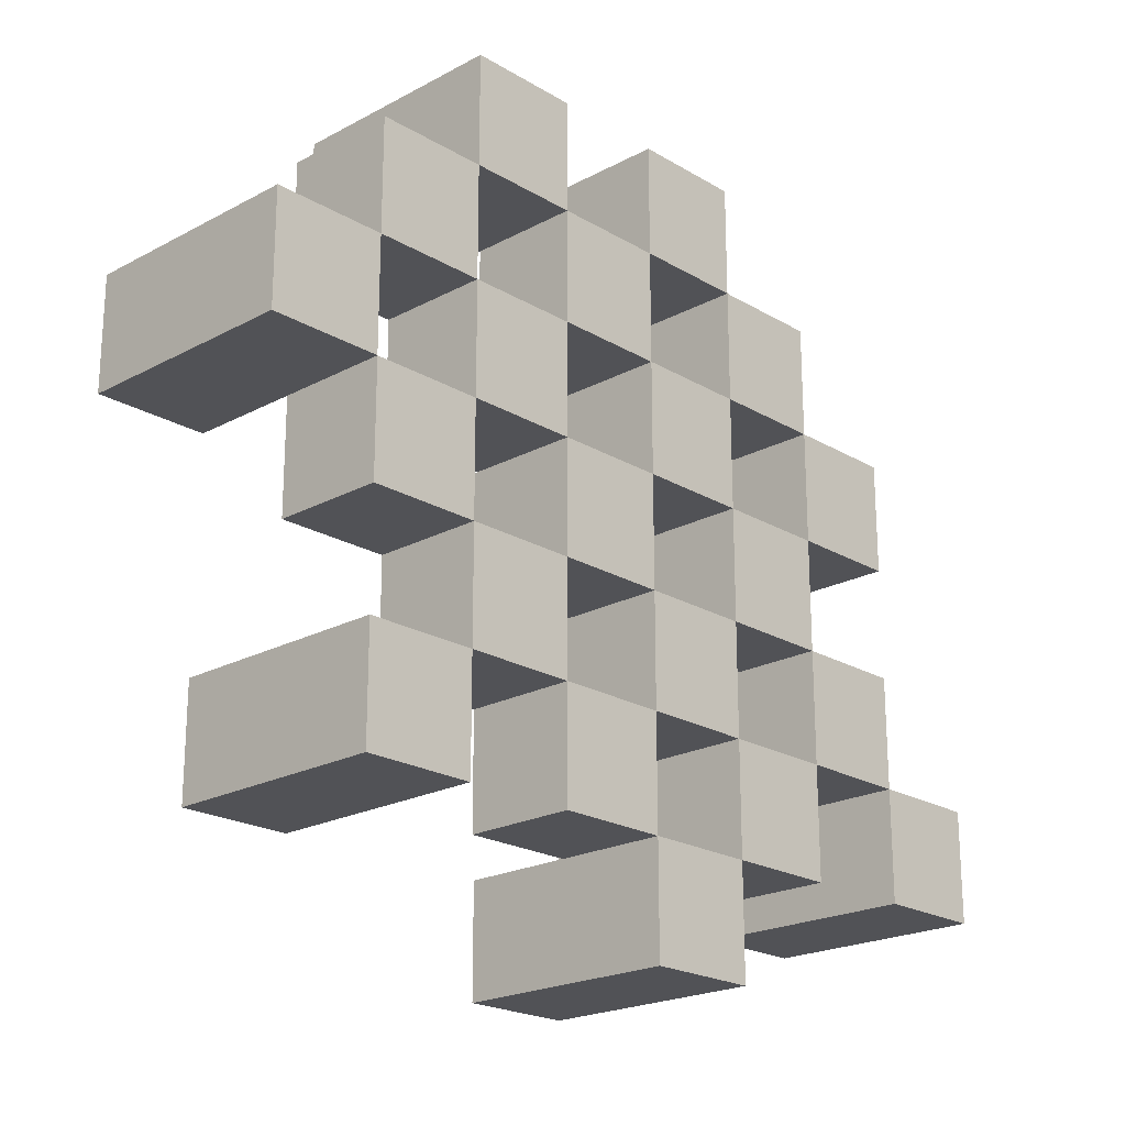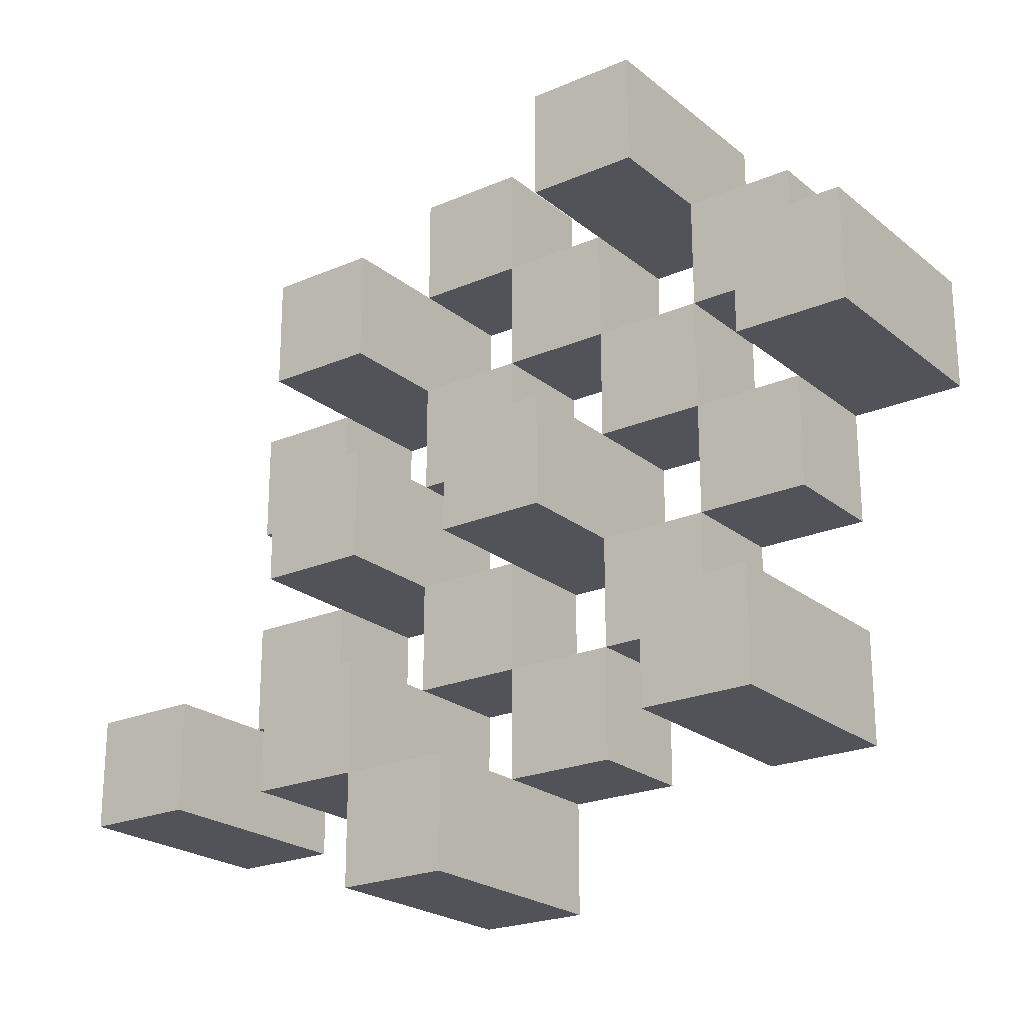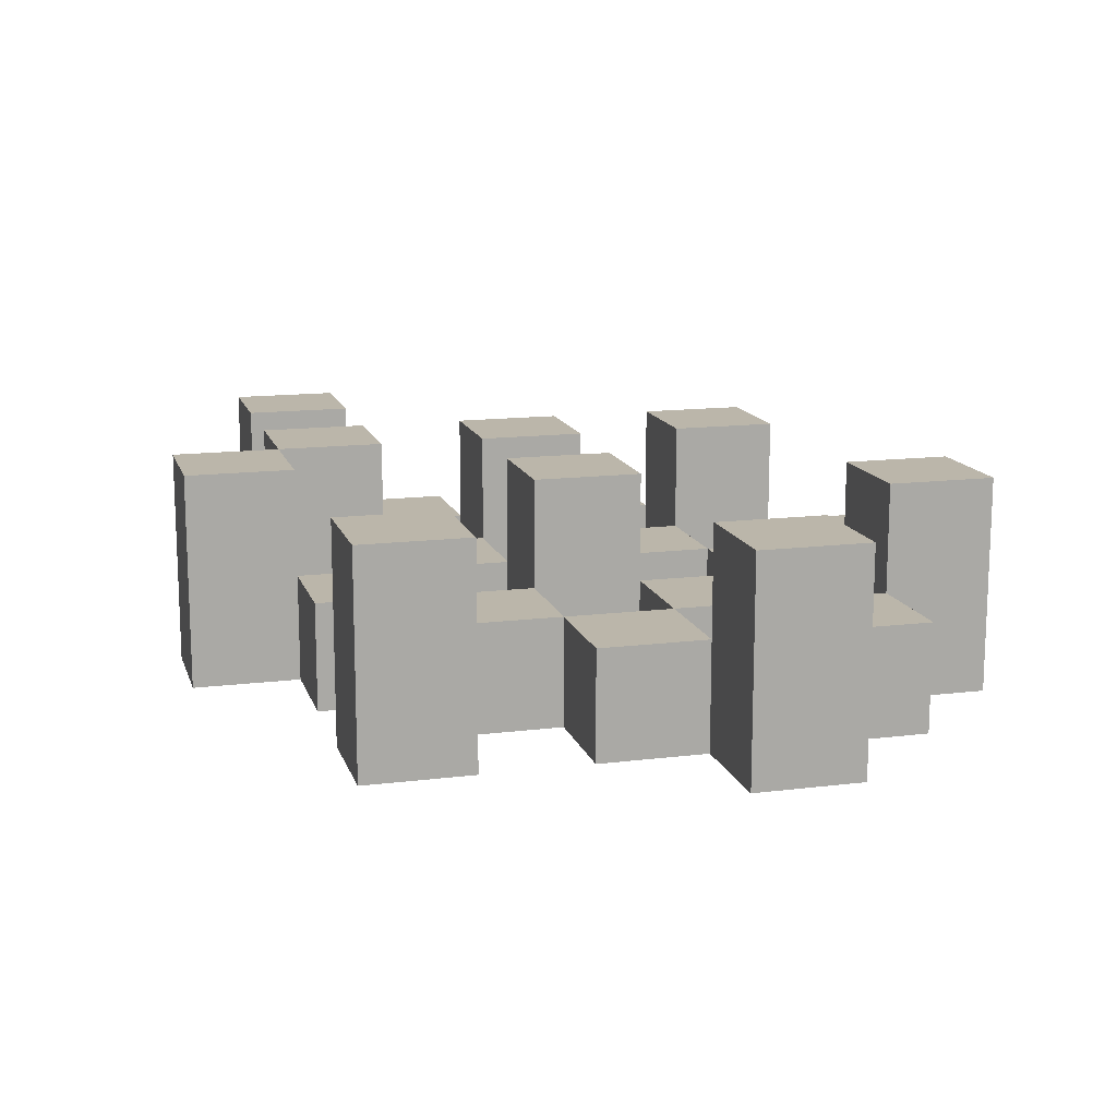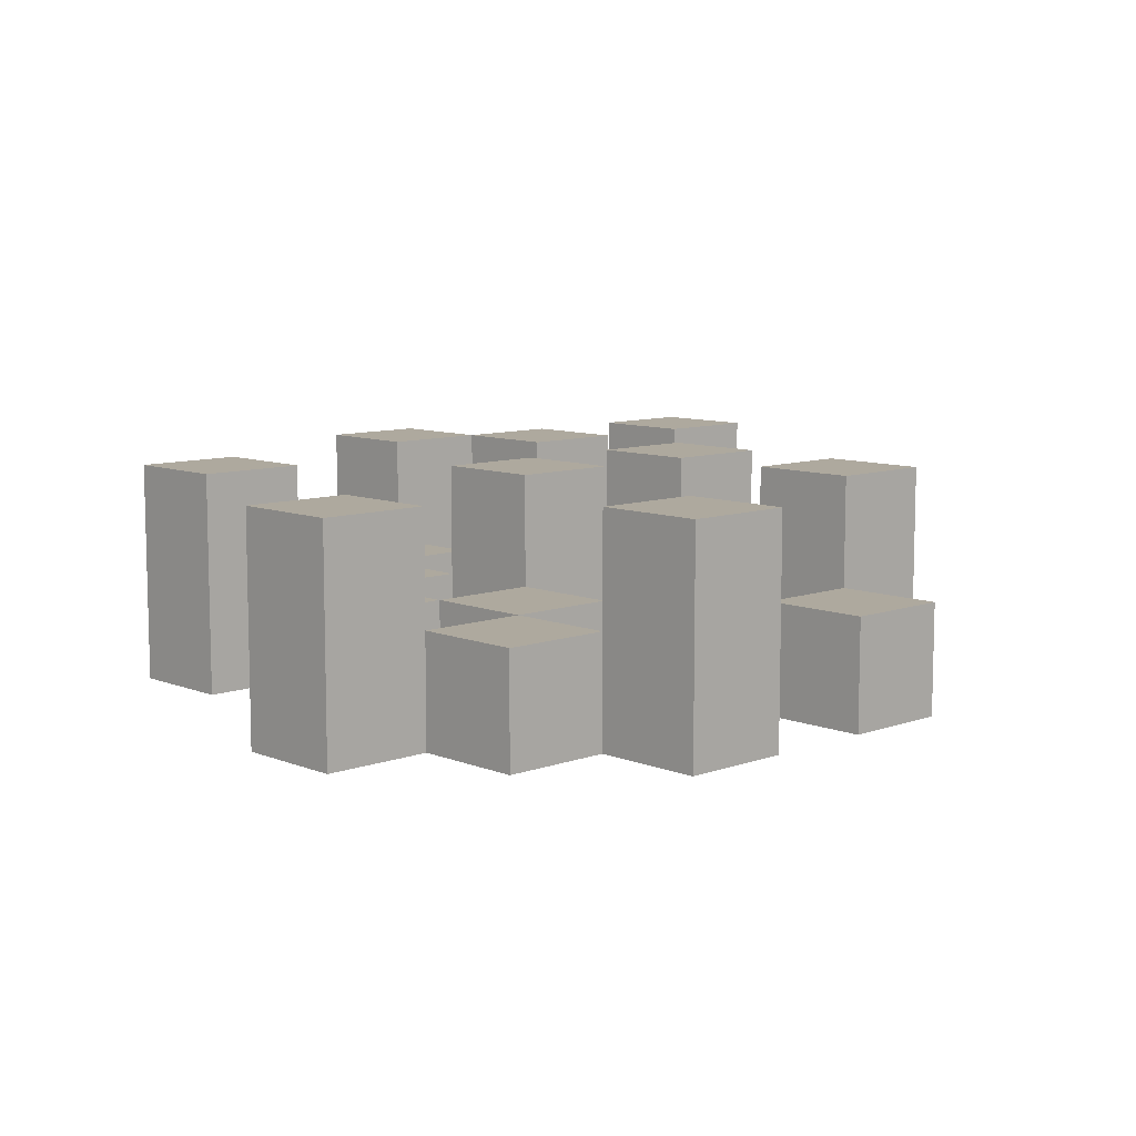
<metadata>
{"format":"obj","ext":"obj","renderer":"f3d","projection":"perspective","resolution":1024,"background":"white","views":[{"elev":-21.3,"azim":-46.4,"up":"+Z"},{"elev":-22.7,"azim":-143.5,"up":"+Z"},{"elev":14.1,"azim":-105.3,"up":"+Y"},{"elev":9.1,"azim":-43.6,"up":"+Y"}]}
</metadata>
<code>
o
v 3 0.9 43.1
v 3 0.9 43
v 3 1.1 43.1
v 3 1.1 43
v 3.1 0.9 43.2
v 3.1 0.9 43.1
v 3.1 0.9 43
v 3.1 0.9 42.9
v 3.1 0.9 42.8
v 3.1 0.9 42.7
v 3.1 1 43.2
v 3.1 1 43.1
v 3.1 1 43
v 3.1 1 42.9
v 3.1 1.1 42.8
v 3.1 1.1 42.7
v 3.2 0.9 43.3
v 3.2 0.9 43.2
v 3.2 0.9 43.1
v 3.2 0.9 43
v 3.2 0.9 42.9
v 3.2 0.9 42.8
v 3.2 1 43.2
v 3.2 1 43.1
v 3.2 1 43
v 3.2 1 42.9
v 3.2 1 42.8
v 3.2 1.1 43.3
v 3.2 1.1 43.2
v 3.3 0.9 43.2
v 3.3 0.9 43.1
v 3.3 0.9 43
v 3.3 0.9 42.9
v 3.3 0.9 42.8
v 3.3 0.9 42.7
v 3.3 1 43.2
v 3.3 1 43.1
v 3.3 1 43
v 3.3 1 42.9
v 3.3 1 42.8
v 3.3 1 42.7
v 3.3 1.1 43
v 3.3 1.1 42.9
v 3.4 0.9 43.3
v 3.4 0.9 43.2
v 3.4 0.9 43.1
v 3.4 0.9 43
v 3.4 0.9 42.9
v 3.4 0.9 42.8
v 3.4 0.9 42.7
v 3.4 0.9 42.6
v 3.4 1 43.3
v 3.4 1 43.2
v 3.4 1 43.1
v 3.4 1 43
v 3.4 1 42.9
v 3.4 1 42.8
v 3.4 1 42.7
v 3.4 1.1 42.7
v 3.4 1.1 42.6
v 3.5 0.9 43.2
v 3.5 0.9 43.1
v 3.5 0.9 43
v 3.5 0.9 42.9
v 3.5 0.9 42.8
v 3.5 0.9 42.7
v 3.5 1 43.2
v 3.5 1 43.1
v 3.5 1 43
v 3.5 1 42.9
v 3.5 1 42.8
v 3.5 1.1 43.2
v 3.5 1.1 43.1
v 3.5 1.1 43
v 3.5 1.1 42.9
v 3.5 1.1 42.8
v 3.5 1.1 42.7
v 3.6 0.9 43.1
v 3.6 0.9 43
v 3.6 0.9 42.9
v 3.6 0.9 42.8
v 3.6 1 43.1
v 3.6 1 43
v 3.6 1 42.9
v 3.6 1 42.8
v 3.7 0.9 42.8
v 3.7 0.9 42.7
v 3.7 1 42.8
v 3.7 1.1 42.8
v 3.7 1.1 42.7
v 3.1 0.9 43.1
v 3.1 0.9 43
v 3.1 1 43.1
v 3.1 1 43
v 3.1 1.1 43.1
v 3.1 1.1 43
v 3.2 0.9 43.2
v 3.2 0.9 43.1
v 3.2 0.9 43
v 3.2 0.9 42.9
v 3.2 0.9 42.8
v 3.2 0.9 42.7
v 3.2 1 43.2
v 3.2 1 43.1
v 3.2 1 43
v 3.2 1 42.9
v 3.2 1 42.8
v 3.2 1.1 42.8
v 3.2 1.1 42.7
v 3.3 0.9 43.3
v 3.3 0.9 43.2
v 3.3 0.9 43.1
v 3.3 0.9 43
v 3.3 0.9 42.9
v 3.3 0.9 42.8
v 3.3 1 43.2
v 3.3 1 43.1
v 3.3 1 43
v 3.3 1 42.9
v 3.3 1 42.8
v 3.3 1.1 43.3
v 3.3 1.1 43.2
v 3.4 0.9 43.2
v 3.4 0.9 43.1
v 3.4 0.9 43
v 3.4 0.9 42.9
v 3.4 0.9 42.8
v 3.4 0.9 42.7
v 3.4 1 43.2
v 3.4 1 43.1
v 3.4 1 43
v 3.4 1 42.9
v 3.4 1 42.8
v 3.4 1 42.7
v 3.4 1.1 43
v 3.4 1.1 42.9
v 3.5 0.9 43.3
v 3.5 0.9 43.2
v 3.5 0.9 43.1
v 3.5 0.9 43
v 3.5 0.9 42.9
v 3.5 0.9 42.8
v 3.5 0.9 42.7
v 3.5 0.9 42.6
v 3.5 1 43.3
v 3.5 1 43.2
v 3.5 1 43.1
v 3.5 1 43
v 3.5 1 42.9
v 3.5 1 42.8
v 3.5 1.1 42.7
v 3.5 1.1 42.6
v 3.6 0.9 43.2
v 3.6 0.9 43.1
v 3.6 0.9 43
v 3.6 0.9 42.9
v 3.6 0.9 42.8
v 3.6 0.9 42.7
v 3.6 1 43.1
v 3.6 1 43
v 3.6 1 42.9
v 3.6 1 42.8
v 3.6 1.1 43.2
v 3.6 1.1 43.1
v 3.6 1.1 43
v 3.6 1.1 42.9
v 3.6 1.1 42.8
v 3.6 1.1 42.7
v 3.7 0.9 43.1
v 3.7 0.9 43
v 3.7 0.9 42.9
v 3.7 0.9 42.8
v 3.7 1 43.1
v 3.7 1 43
v 3.7 1 42.9
v 3.7 1 42.8
v 3.8 0.9 42.8
v 3.8 0.9 42.7
v 3.8 1.1 42.8
v 3.8 1.1 42.7
v 3.2 0.9 43.3
v 3.2 1.1 43.3
v 3.3 0.9 43.3
v 3.3 1.1 43.3
v 3.4 0.9 43.3
v 3.4 1 43.3
v 3.5 0.9 43.3
v 3.5 1 43.3
v 3.1 0.9 43.2
v 3.1 1 43.2
v 3.2 0.9 43.2
v 3.2 1 43.2
v 3.3 0.9 43.2
v 3.3 1 43.2
v 3.4 0.9 43.2
v 3.4 1 43.2
v 3.5 0.9 43.2
v 3.5 1 43.2
v 3.5 1.1 43.2
v 3.6 0.9 43.2
v 3.6 1.1 43.2
v 3 0.9 43.1
v 3 1.1 43.1
v 3.1 0.9 43.1
v 3.1 1 43.1
v 3.1 1.1 43.1
v 3.2 0.9 43.1
v 3.2 1 43.1
v 3.3 0.9 43.1
v 3.3 1 43.1
v 3.4 0.9 43.1
v 3.4 1 43.1
v 3.5 0.9 43.1
v 3.5 1 43.1
v 3.6 0.9 43.1
v 3.6 1 43.1
v 3.7 0.9 43.1
v 3.7 1 43.1
v 3.1 0.9 43
v 3.1 1 43
v 3.2 0.9 43
v 3.2 1 43
v 3.3 0.9 43
v 3.3 1 43
v 3.3 1.1 43
v 3.4 0.9 43
v 3.4 1 43
v 3.4 1.1 43
v 3.5 0.9 43
v 3.5 1 43
v 3.5 1.1 43
v 3.6 0.9 43
v 3.6 1 43
v 3.6 1.1 43
v 3.2 0.9 42.9
v 3.2 1 42.9
v 3.3 0.9 42.9
v 3.3 1 42.9
v 3.4 0.9 42.9
v 3.4 1 42.9
v 3.5 0.9 42.9
v 3.5 1 42.9
v 3.6 0.9 42.9
v 3.6 1 42.9
v 3.7 0.9 42.9
v 3.7 1 42.9
v 3.1 0.9 42.8
v 3.1 1.1 42.8
v 3.2 0.9 42.8
v 3.2 1 42.8
v 3.2 1.1 42.8
v 3.3 0.9 42.8
v 3.3 1 42.8
v 3.4 0.9 42.8
v 3.4 1 42.8
v 3.5 0.9 42.8
v 3.5 1 42.8
v 3.5 1.1 42.8
v 3.6 0.9 42.8
v 3.6 1 42.8
v 3.6 1.1 42.8
v 3.7 0.9 42.8
v 3.7 1 42.8
v 3.7 1.1 42.8
v 3.8 0.9 42.8
v 3.8 1.1 42.8
v 3.4 0.9 42.7
v 3.4 1 42.7
v 3.4 1.1 42.7
v 3.5 0.9 42.7
v 3.5 1.1 42.7
v 3.2 0.9 43.2
v 3.2 1 43.2
v 3.2 1.1 43.2
v 3.3 0.9 43.2
v 3.3 1 43.2
v 3.3 1.1 43.2
v 3.4 0.9 43.2
v 3.4 1 43.2
v 3.5 0.9 43.2
v 3.5 1 43.2
v 3.1 0.9 43.1
v 3.1 1 43.1
v 3.2 0.9 43.1
v 3.2 1 43.1
v 3.3 0.9 43.1
v 3.3 1 43.1
v 3.4 0.9 43.1
v 3.4 1 43.1
v 3.5 0.9 43.1
v 3.5 1 43.1
v 3.5 1.1 43.1
v 3.6 0.9 43.1
v 3.6 1 43.1
v 3.6 1.1 43.1
v 3 0.9 43
v 3 1.1 43
v 3.1 0.9 43
v 3.1 1 43
v 3.1 1.1 43
v 3.2 0.9 43
v 3.2 1 43
v 3.3 0.9 43
v 3.3 1 43
v 3.4 0.9 43
v 3.4 1 43
v 3.5 0.9 43
v 3.5 1 43
v 3.6 0.9 43
v 3.6 1 43
v 3.7 0.9 43
v 3.7 1 43
v 3.1 0.9 42.9
v 3.1 1 42.9
v 3.2 0.9 42.9
v 3.2 1 42.9
v 3.3 0.9 42.9
v 3.3 1 42.9
v 3.3 1.1 42.9
v 3.4 0.9 42.9
v 3.4 1 42.9
v 3.4 1.1 42.9
v 3.5 0.9 42.9
v 3.5 1 42.9
v 3.5 1.1 42.9
v 3.6 0.9 42.9
v 3.6 1 42.9
v 3.6 1.1 42.9
v 3.2 0.9 42.8
v 3.2 1 42.8
v 3.3 0.9 42.8
v 3.3 1 42.8
v 3.4 0.9 42.8
v 3.4 1 42.8
v 3.5 0.9 42.8
v 3.5 1 42.8
v 3.6 0.9 42.8
v 3.6 1 42.8
v 3.7 0.9 42.8
v 3.7 1 42.8
v 3.1 0.9 42.7
v 3.1 1.1 42.7
v 3.2 0.9 42.7
v 3.2 1.1 42.7
v 3.3 0.9 42.7
v 3.3 1 42.7
v 3.4 0.9 42.7
v 3.4 1 42.7
v 3.5 0.9 42.7
v 3.5 1.1 42.7
v 3.6 0.9 42.7
v 3.6 1.1 42.7
v 3.7 0.9 42.7
v 3.7 1.1 42.7
v 3.8 0.9 42.7
v 3.8 1.1 42.7
v 3.4 0.9 42.6
v 3.4 1.1 42.6
v 3.5 0.9 42.6
v 3.5 1.1 42.6
v 3.2 0.9 43.3
v 3.3 0.9 43.3
v 3.4 0.9 43.3
v 3.5 0.9 43.3
v 3.1 0.9 43.2
v 3.2 0.9 43.2
v 3.3 0.9 43.2
v 3.4 0.9 43.2
v 3.5 0.9 43.2
v 3.6 0.9 43.2
v 3 0.9 43.1
v 3.1 0.9 43.1
v 3.2 0.9 43.1
v 3.3 0.9 43.1
v 3.4 0.9 43.1
v 3.5 0.9 43.1
v 3.6 0.9 43.1
v 3.7 0.9 43.1
v 3 0.9 43
v 3.1 0.9 43
v 3.2 0.9 43
v 3.3 0.9 43
v 3.4 0.9 43
v 3.5 0.9 43
v 3.6 0.9 43
v 3.7 0.9 43
v 3.1 0.9 42.9
v 3.2 0.9 42.9
v 3.3 0.9 42.9
v 3.4 0.9 42.9
v 3.5 0.9 42.9
v 3.6 0.9 42.9
v 3.7 0.9 42.9
v 3.1 0.9 42.8
v 3.2 0.9 42.8
v 3.3 0.9 42.8
v 3.4 0.9 42.8
v 3.5 0.9 42.8
v 3.6 0.9 42.8
v 3.7 0.9 42.8
v 3.8 0.9 42.8
v 3.1 0.9 42.7
v 3.2 0.9 42.7
v 3.3 0.9 42.7
v 3.4 0.9 42.7
v 3.5 0.9 42.7
v 3.6 0.9 42.7
v 3.7 0.9 42.7
v 3.8 0.9 42.7
v 3.4 0.9 42.6
v 3.5 0.9 42.6
v 3.4 1 43.3
v 3.5 1 43.3
v 3.1 1 43.2
v 3.2 1 43.2
v 3.3 1 43.2
v 3.4 1 43.2
v 3.5 1 43.2
v 3.1 1 43.1
v 3.2 1 43.1
v 3.3 1 43.1
v 3.4 1 43.1
v 3.5 1 43.1
v 3.6 1 43.1
v 3.7 1 43.1
v 3.1 1 43
v 3.2 1 43
v 3.3 1 43
v 3.4 1 43
v 3.5 1 43
v 3.6 1 43
v 3.7 1 43
v 3.1 1 42.9
v 3.2 1 42.9
v 3.3 1 42.9
v 3.4 1 42.9
v 3.5 1 42.9
v 3.6 1 42.9
v 3.7 1 42.9
v 3.2 1 42.8
v 3.3 1 42.8
v 3.4 1 42.8
v 3.5 1 42.8
v 3.6 1 42.8
v 3.7 1 42.8
v 3.3 1 42.7
v 3.4 1 42.7
v 3.2 1.1 43.3
v 3.3 1.1 43.3
v 3.2 1.1 43.2
v 3.3 1.1 43.2
v 3.5 1.1 43.2
v 3.6 1.1 43.2
v 3 1.1 43.1
v 3.1 1.1 43.1
v 3.5 1.1 43.1
v 3.6 1.1 43.1
v 3 1.1 43
v 3.1 1.1 43
v 3.3 1.1 43
v 3.4 1.1 43
v 3.5 1.1 43
v 3.6 1.1 43
v 3.3 1.1 42.9
v 3.4 1.1 42.9
v 3.5 1.1 42.9
v 3.6 1.1 42.9
v 3.1 1.1 42.8
v 3.2 1.1 42.8
v 3.5 1.1 42.8
v 3.6 1.1 42.8
v 3.7 1.1 42.8
v 3.8 1.1 42.8
v 3.1 1.1 42.7
v 3.2 1.1 42.7
v 3.4 1.1 42.7
v 3.5 1.1 42.7
v 3.6 1.1 42.7
v 3.7 1.1 42.7
v 3.8 1.1 42.7
v 3.4 1.1 42.6
v 3.5 1.1 42.6
f 3 2 1
f 4 2 3
f 11 6 5
f 12 6 11
f 13 8 7
f 14 8 13
f 15 10 9
f 16 10 15
f 23 18 17
f 24 20 19
f 25 20 24
f 26 22 21
f 27 22 26
f 28 23 17
f 29 23 28
f 36 31 30
f 37 31 36
f 38 33 32
f 39 33 38
f 40 35 34
f 41 35 40
f 42 39 38
f 43 39 42
f 52 45 44
f 53 45 52
f 54 47 46
f 55 47 54
f 56 49 48
f 57 49 56
f 58 51 50
f 59 51 58
f 60 51 59
f 67 62 61
f 68 62 67
f 69 64 63
f 70 64 69
f 71 66 65
f 72 68 67
f 73 68 72
f 74 70 69
f 75 70 74
f 76 66 71
f 77 66 76
f 82 79 78
f 83 79 82
f 84 81 80
f 85 81 84
f 88 87 86
f 89 87 88
f 90 87 89
f 91 92 93
f 93 92 94
f 93 94 95
f 95 94 96
f 97 98 103
f 103 98 104
f 99 100 105
f 105 100 106
f 101 102 107
f 107 102 108
f 108 102 109
f 110 111 116
f 112 113 117
f 117 113 118
f 114 115 119
f 119 115 120
f 110 116 121
f 121 116 122
f 123 124 129
f 129 124 130
f 125 126 131
f 131 126 132
f 127 128 133
f 133 128 134
f 131 132 135
f 135 132 136
f 137 138 145
f 145 138 146
f 139 140 147
f 147 140 148
f 141 142 149
f 149 142 150
f 143 144 151
f 151 144 152
f 153 154 159
f 155 156 160
f 160 156 161
f 157 158 162
f 153 159 163
f 163 159 164
f 160 161 165
f 165 161 166
f 162 158 167
f 167 158 168
f 169 170 173
f 173 170 174
f 171 172 175
f 175 172 176
f 177 178 179
f 179 178 180
f 183 182 181
f 184 182 183
f 187 186 185
f 188 186 187
f 191 190 189
f 192 190 191
f 195 194 193
f 196 194 195
f 200 198 197
f 200 199 198
f 201 199 200
f 204 203 202
f 205 203 204
f 206 203 205
f 209 208 207
f 210 208 209
f 213 212 211
f 214 212 213
f 217 216 215
f 218 216 217
f 221 220 219
f 222 220 221
f 226 224 223
f 226 225 224
f 227 225 226
f 228 225 227
f 232 230 229
f 232 231 230
f 233 231 232
f 234 231 233
f 237 236 235
f 238 236 237
f 241 240 239
f 242 240 241
f 245 244 243
f 246 244 245
f 249 248 247
f 250 248 249
f 251 248 250
f 254 253 252
f 255 253 254
f 259 257 256
f 259 258 257
f 260 258 259
f 261 258 260
f 265 263 262
f 265 264 263
f 266 264 265
f 270 268 267
f 270 269 268
f 271 269 270
f 272 273 275
f 273 274 275
f 275 274 276
f 276 274 277
f 278 279 280
f 280 279 281
f 282 283 284
f 284 283 285
f 286 287 288
f 288 287 289
f 290 291 293
f 291 292 293
f 293 292 294
f 294 292 295
f 296 297 298
f 298 297 299
f 299 297 300
f 301 302 303
f 303 302 304
f 305 306 307
f 307 306 308
f 309 310 311
f 311 310 312
f 313 314 315
f 315 314 316
f 317 318 320
f 318 319 320
f 320 319 321
f 321 319 322
f 323 324 326
f 324 325 326
f 326 325 327
f 327 325 328
f 329 330 331
f 331 330 332
f 333 334 335
f 335 334 336
f 337 338 339
f 339 338 340
f 341 342 343
f 343 342 344
f 345 346 347
f 347 346 348
f 349 350 351
f 351 350 352
f 353 354 355
f 355 354 356
f 357 358 359
f 359 358 360
f 366 362 361
f 367 362 366
f 368 364 363
f 369 364 368
f 372 366 365
f 373 366 372
f 374 368 367
f 375 368 374
f 376 370 369
f 377 370 376
f 379 372 371
f 380 372 379
f 381 374 373
f 382 374 381
f 383 376 375
f 384 376 383
f 385 378 377
f 386 378 385
f 387 381 380
f 388 381 387
f 389 383 382
f 390 383 389
f 391 385 384
f 392 385 391
f 395 389 388
f 396 389 395
f 397 391 390
f 398 391 397
f 399 393 392
f 400 393 399
f 402 395 394
f 403 395 402
f 404 397 396
f 405 397 404
f 406 399 398
f 407 399 406
f 408 401 400
f 409 401 408
f 410 406 405
f 411 406 410
f 412 413 417
f 417 413 418
f 414 415 419
f 419 415 420
f 416 417 421
f 421 417 422
f 420 421 427
f 427 421 428
f 422 423 429
f 429 423 430
f 424 425 431
f 431 425 432
f 426 427 433
f 433 427 434
f 434 435 440
f 440 435 441
f 436 437 442
f 442 437 443
f 438 439 444
f 444 439 445
f 441 442 446
f 446 442 447
f 448 449 450
f 450 449 451
f 452 453 456
f 456 453 457
f 454 455 458
f 458 455 459
f 460 461 464
f 464 461 465
f 462 463 466
f 466 463 467
f 468 469 474
f 474 469 475
f 470 471 477
f 477 471 478
f 472 473 479
f 479 473 480
f 476 477 481
f 481 477 482

</code>
